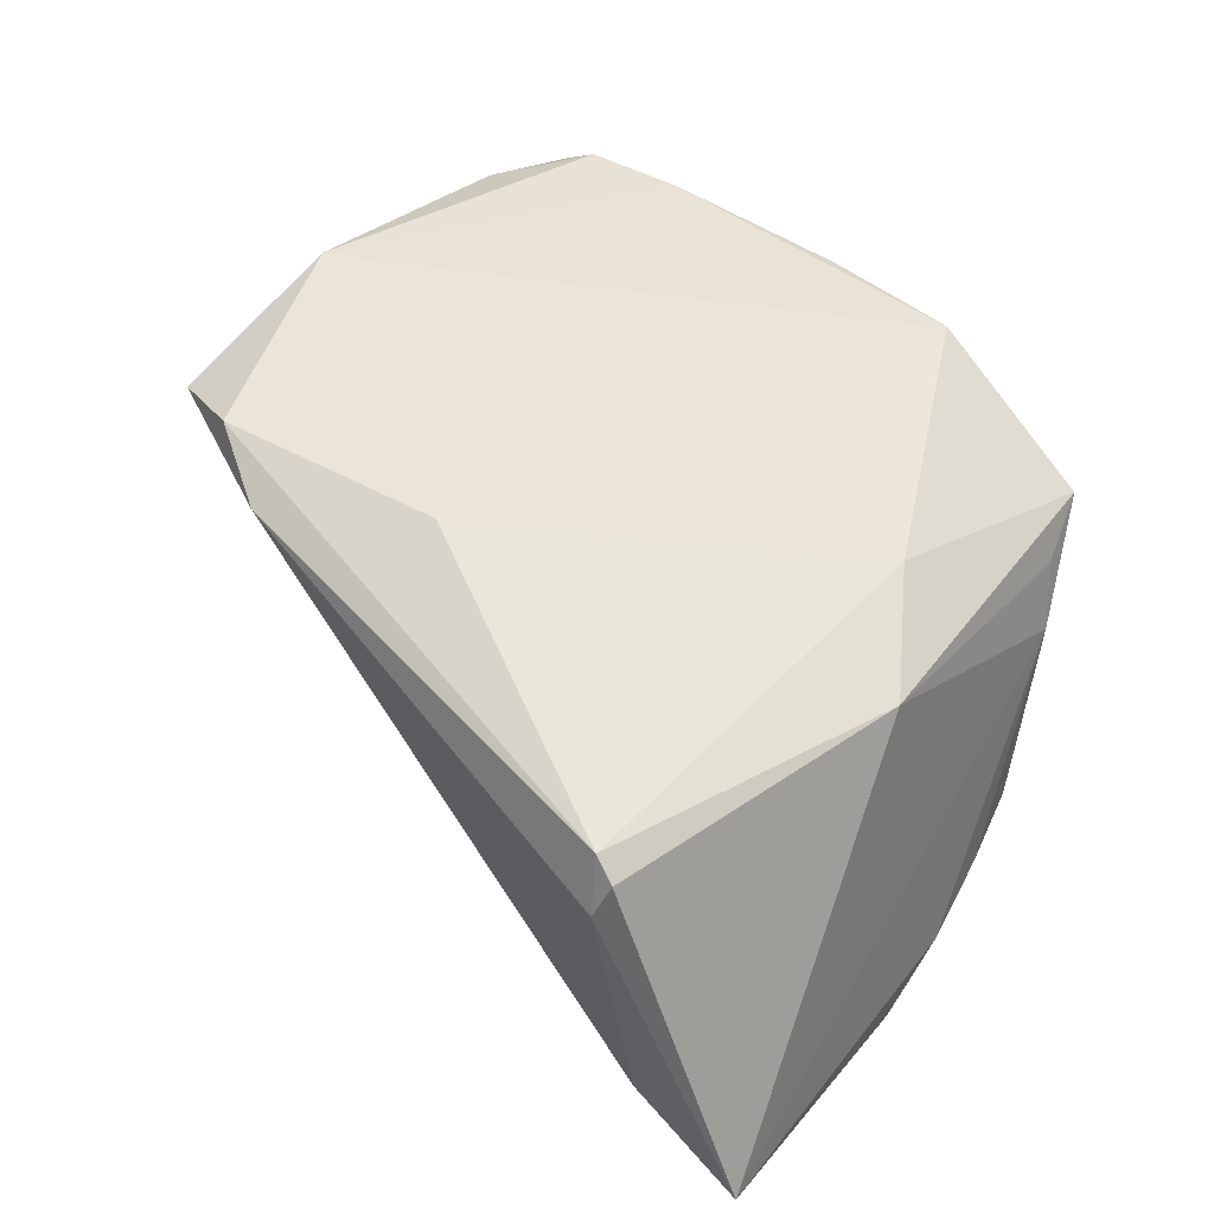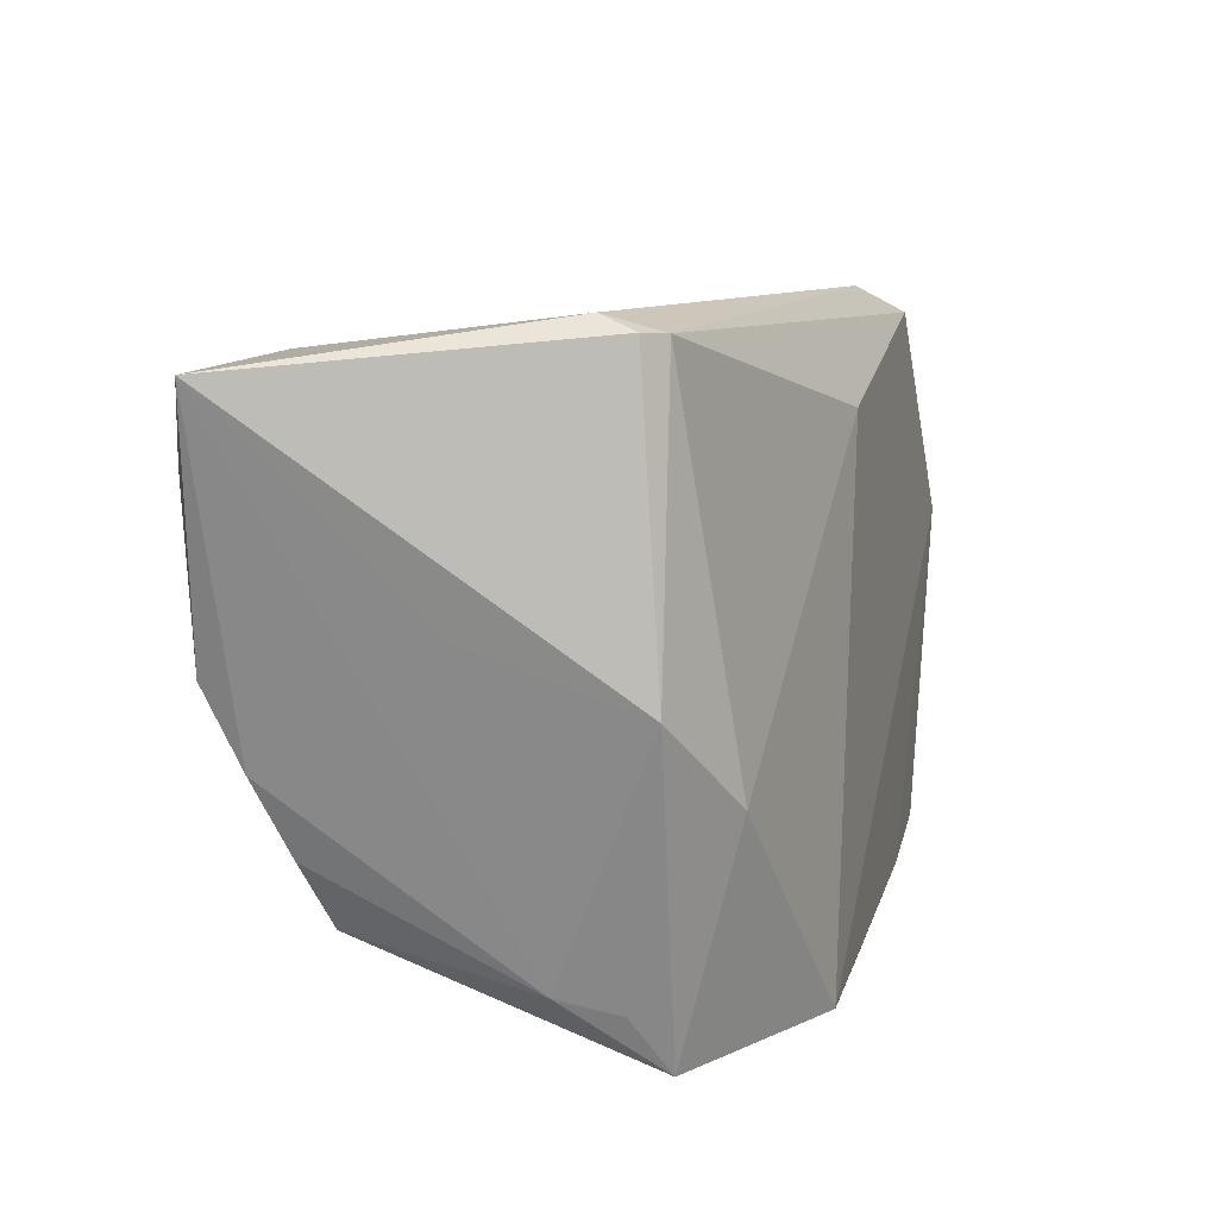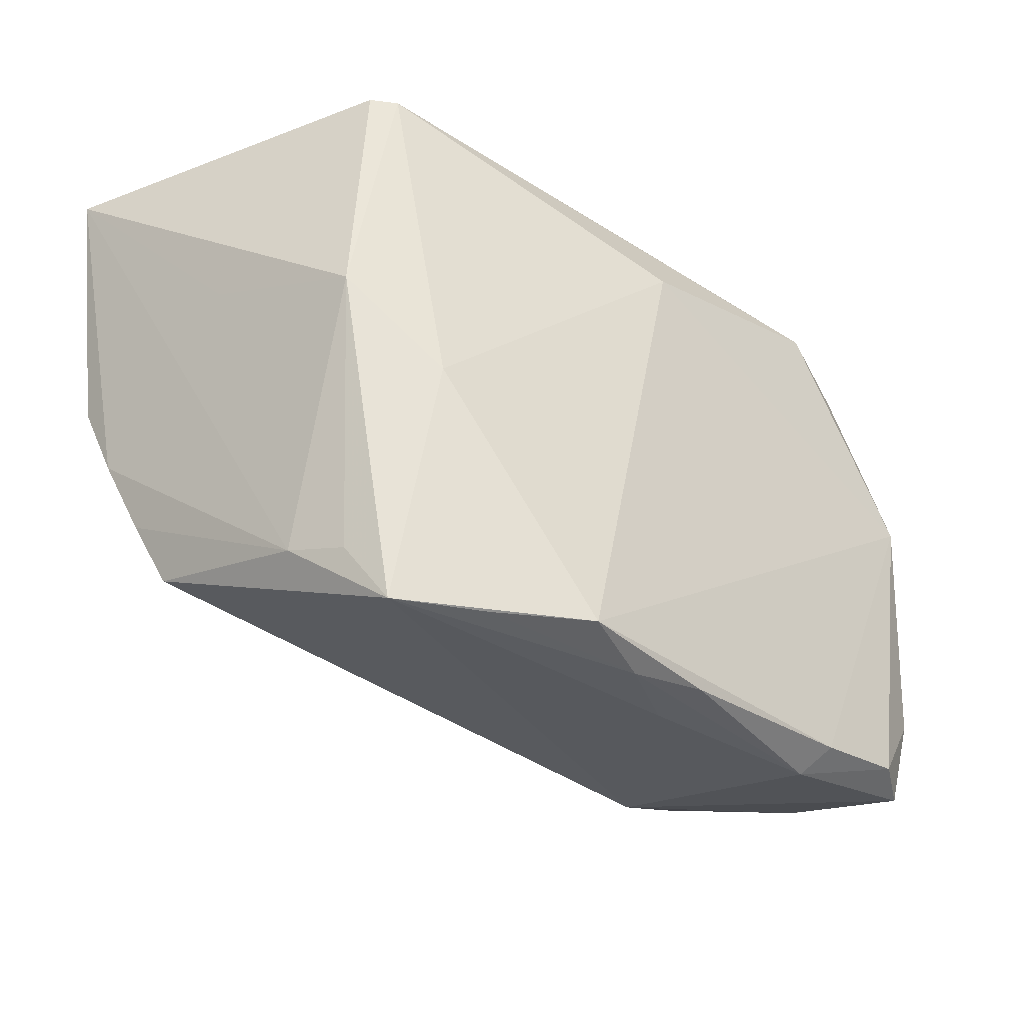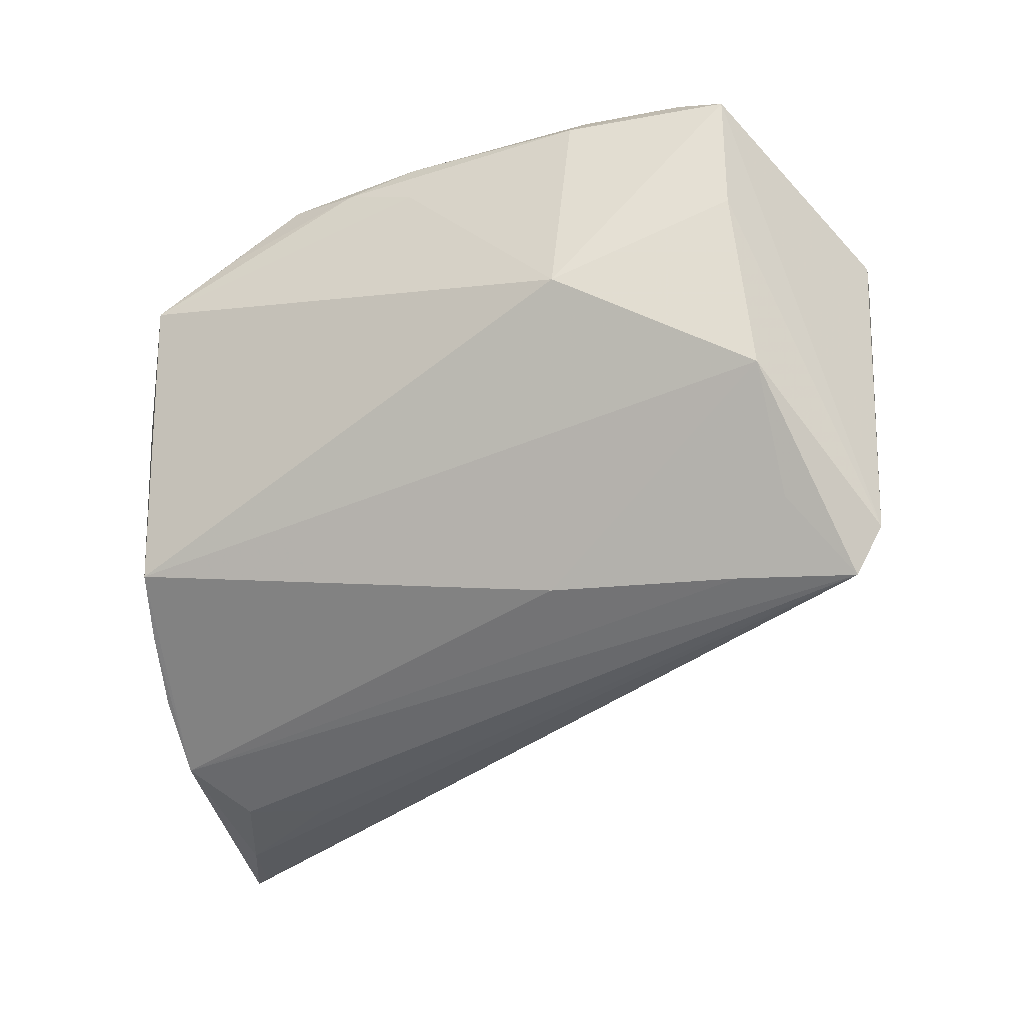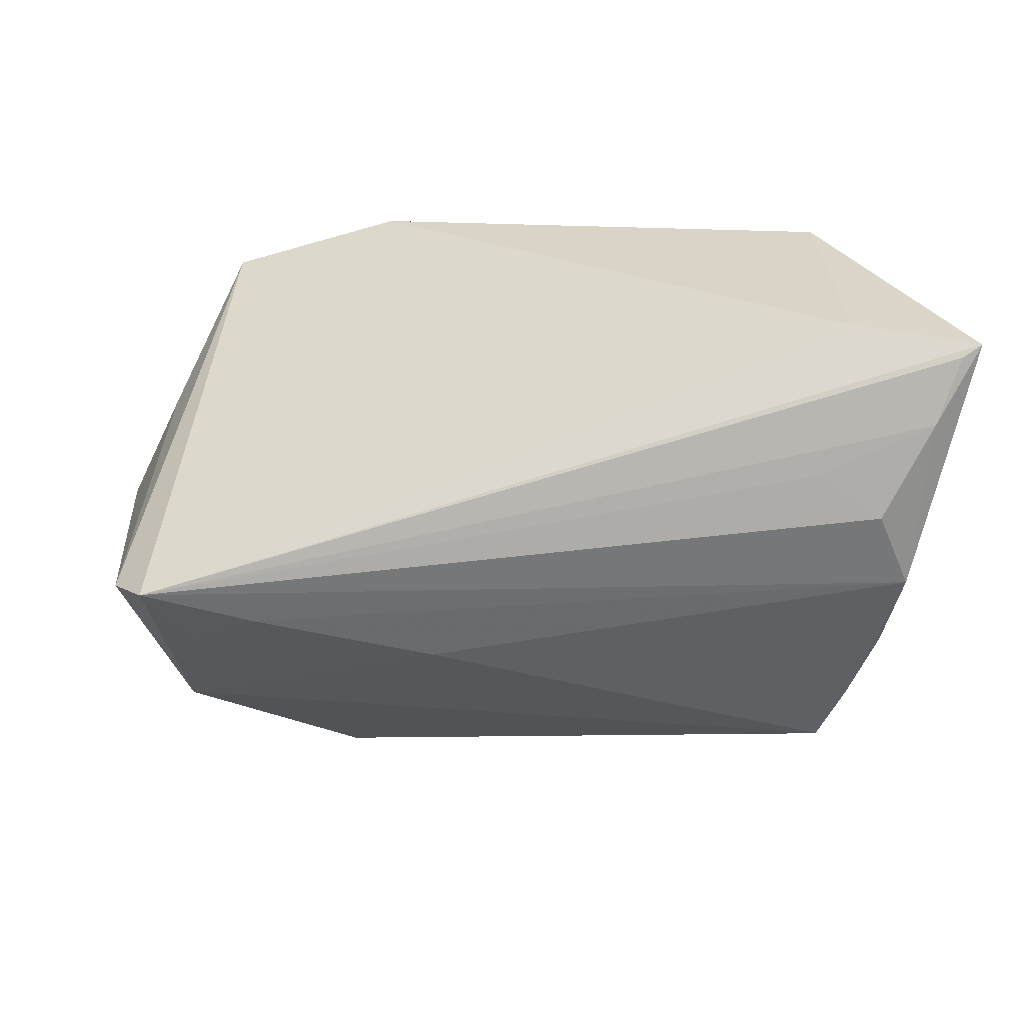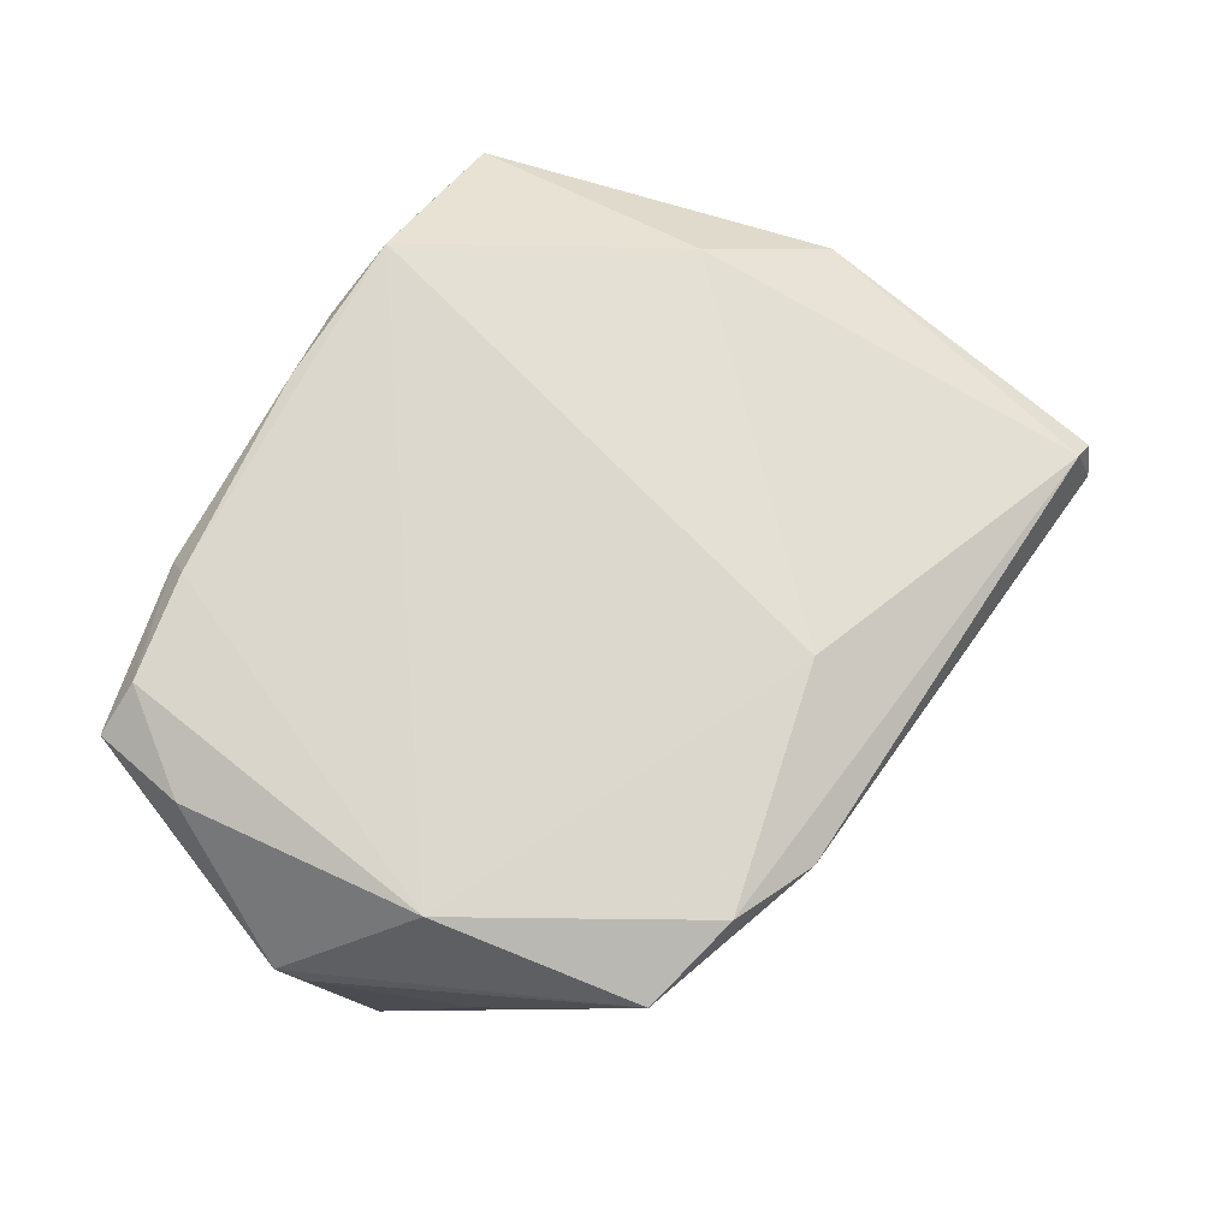
<metadata>
{"format":"obj","ext":"obj","renderer":"f3d","projection":"perspective","resolution":1024,"background":"white","views":[{"elev":42.5,"azim":-134.2,"up":"+Z"},{"elev":15.5,"azim":-74.6,"up":"+Y"},{"elev":-35.4,"azim":-45.2,"up":"+Y"},{"elev":-43.4,"azim":22.6,"up":"+Z"},{"elev":-68.9,"azim":176.7,"up":"+Z"},{"elev":73.0,"azim":119.8,"up":"+Z"}]}
</metadata>
<code>
v 0.04064 -0.02184 -0.01352
v -0.0379 -0.02591 0.002338
v 0.03134 -0.004344 -0.02909
v 0.001639 0.02383 0.02309
v -0.03313 0.01796 -0.02966
v -0.03911 -0.02078 -0.01826
v -0.03591 -0.02783 0.00921
v 0.03692 -0.0317 0.02456
v -0.04133 0.0135 -0.03046
v -0.0417 -0.01323 -0.02119
v -0.05106 0.03396 -0.02673
v -0.02394 -0.03472 0.01877
v 0.05203 -0.004208 0.0116
v -0.04563 0.004897 -0.0285
v 0.009895 -0.008446 -0.02705
v -0.03686 0.03411 -0.02189
v 0.03931 -0.00987 -0.02373
v 0.02823 0.02949 0.02342
v 0.04458 -0.02227 0.02239
v 0.04117 -0.02943 0.006628
v -0.03208 -0.007633 0.01961
v -0.04887 0.03246 -0.02732
v 0.04249 -0.03257 0.02112
v -0.04475 0.01025 -0.005052
v 0.02528 -0.03352 0.02482
v -0.0465 0.02472 -0.02895
v -0.03662 0.03695 0.01039
v -0.03411 0.03657 0.0126
v -0.00592 -0.03602 0.02257
v -0.03526 0.03833 0.00619
v 0.04842 -0.002344 -0.02523
v 0.02407 -0.03602 0.02106
v -0.04421 -0.004269 -0.02468
v -0.0144 -0.03442 0.02516
v 0.03892 0.02647 0.02031
v 0.02017 -0.03314 -0.00222
v 0.04466 -0.001156 -0.03046
v -0.03311 -0.0347 0.01323
v 0.05282 -0.007559 0.01274
v 0.002539 -0.03533 0.0246
v 0.01901 0.03355 0.01949
v -0.04153 0.003253 0.0138
v 0.002527 -0.03602 0.01842
v 0.04582 0.01047 0.006762
v 0.04259 0.004383 0.02515
f 16 37 11
f 37 16 35
f 11 42 27
f 27 42 28
f 28 42 21
f 39 23 31
f 37 35 31
f 39 35 45
f 41 35 16
f 24 42 11
f 11 2 24
f 24 2 42
f 33 2 11
f 44 31 35
f 38 2 6
f 6 36 38
f 34 21 38
f 38 21 42
f 19 8 23
f 19 45 8
f 19 23 39
f 39 45 19
f 25 45 34
f 8 45 25
f 34 40 25
f 30 41 16
f 30 16 11
f 11 27 30
f 30 27 28
f 28 41 30
f 18 45 35
f 35 41 18
f 18 41 28
f 11 37 22
f 22 26 11
f 37 26 22
f 37 9 5
f 5 26 37
f 9 26 5
f 6 2 10
f 2 33 10
f 11 26 14
f 14 33 11
f 14 26 9
f 14 3 15
f 14 10 33
f 14 9 37
f 37 3 14
f 14 15 6
f 6 10 14
f 13 35 39
f 13 44 35
f 39 31 13
f 31 44 13
f 32 36 23
f 32 25 40
f 23 8 32
f 8 25 32
f 34 38 12
f 42 2 7
f 7 38 42
f 2 38 7
f 23 36 20
f 20 31 23
f 34 45 4
f 45 18 4
f 4 21 34
f 28 21 4
f 4 18 28
f 17 3 37
f 43 38 36
f 36 32 43
f 31 20 1
f 37 31 1
f 1 17 37
f 1 20 36
f 1 36 6
f 6 15 1
f 15 3 1
f 3 17 1
f 29 32 40
f 29 43 32
f 29 40 34
f 34 12 29
f 29 12 38
f 38 43 29

</code>
